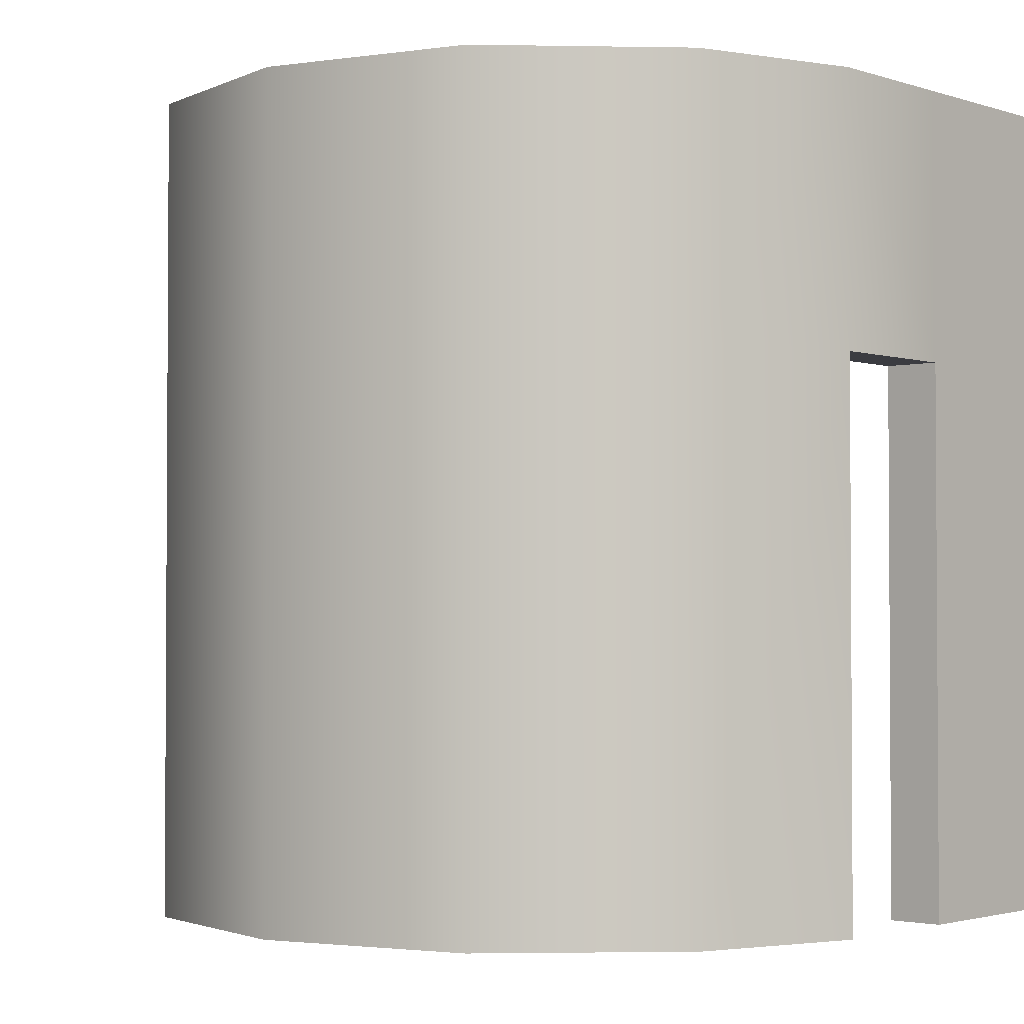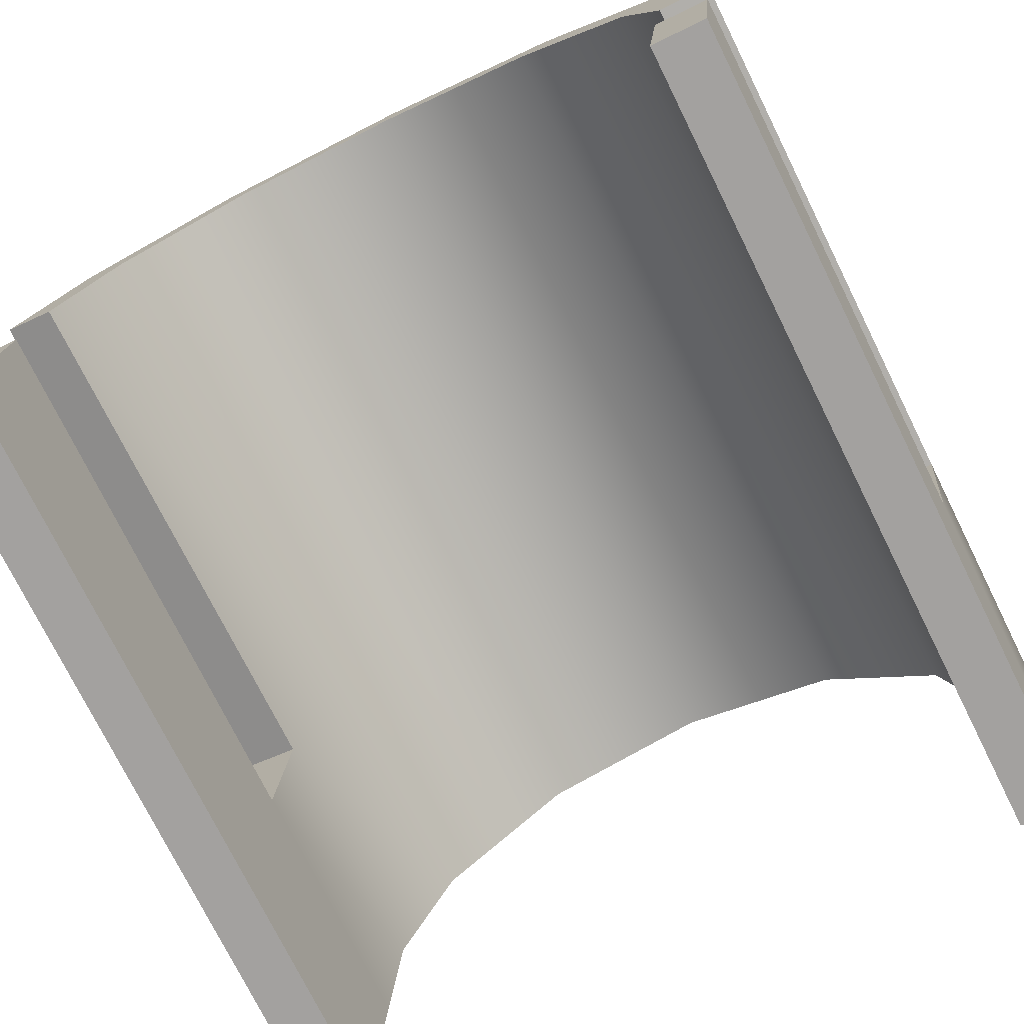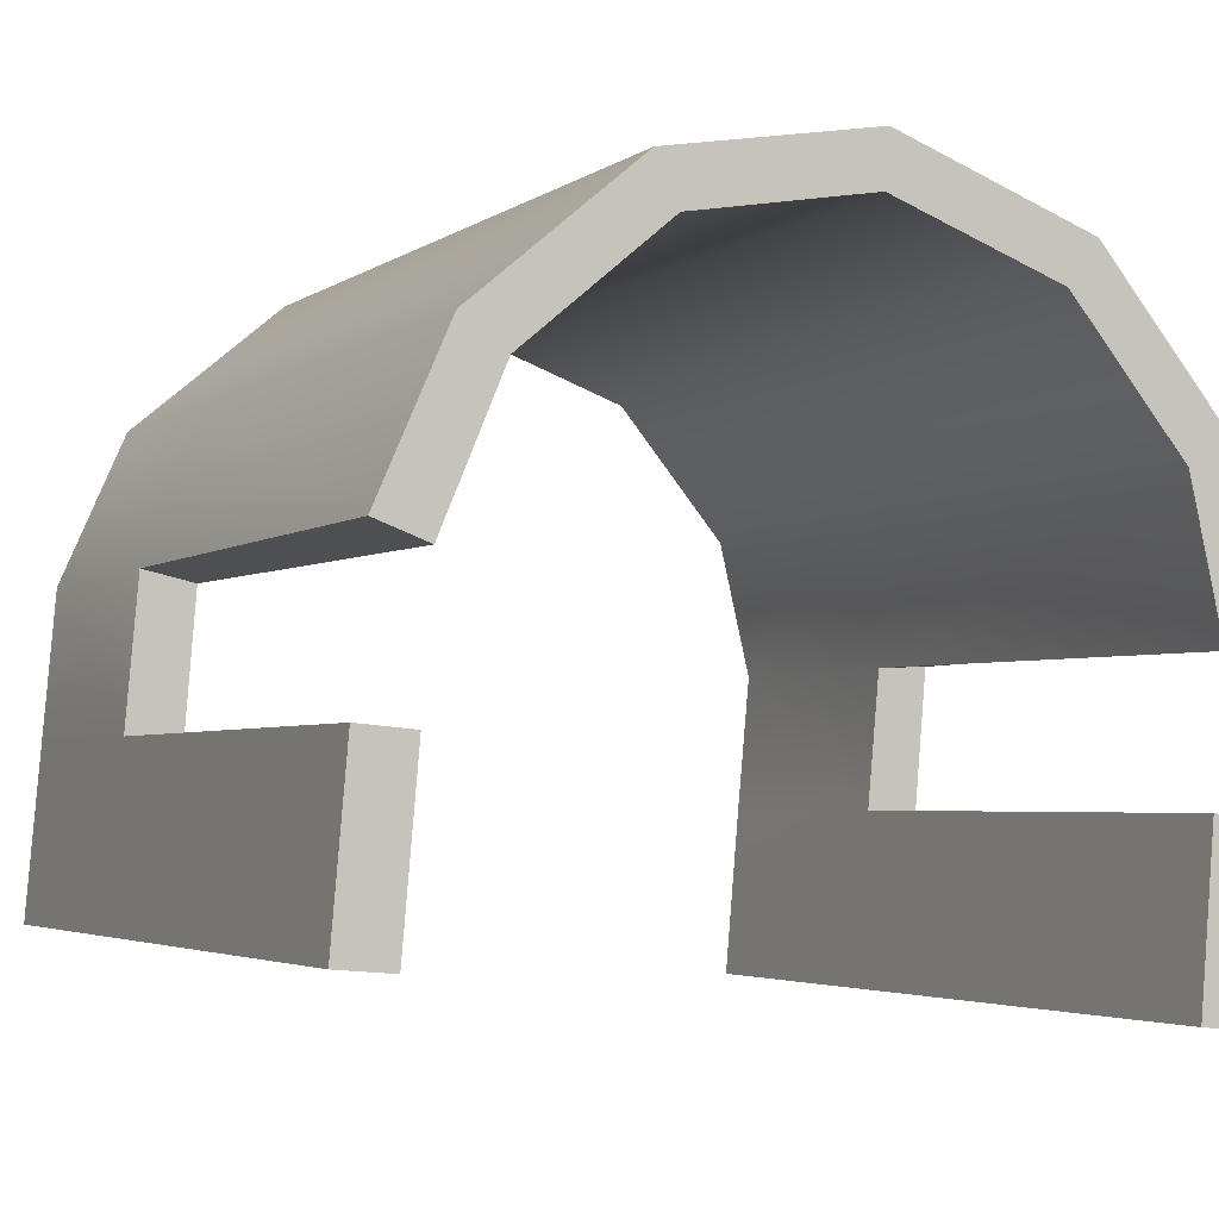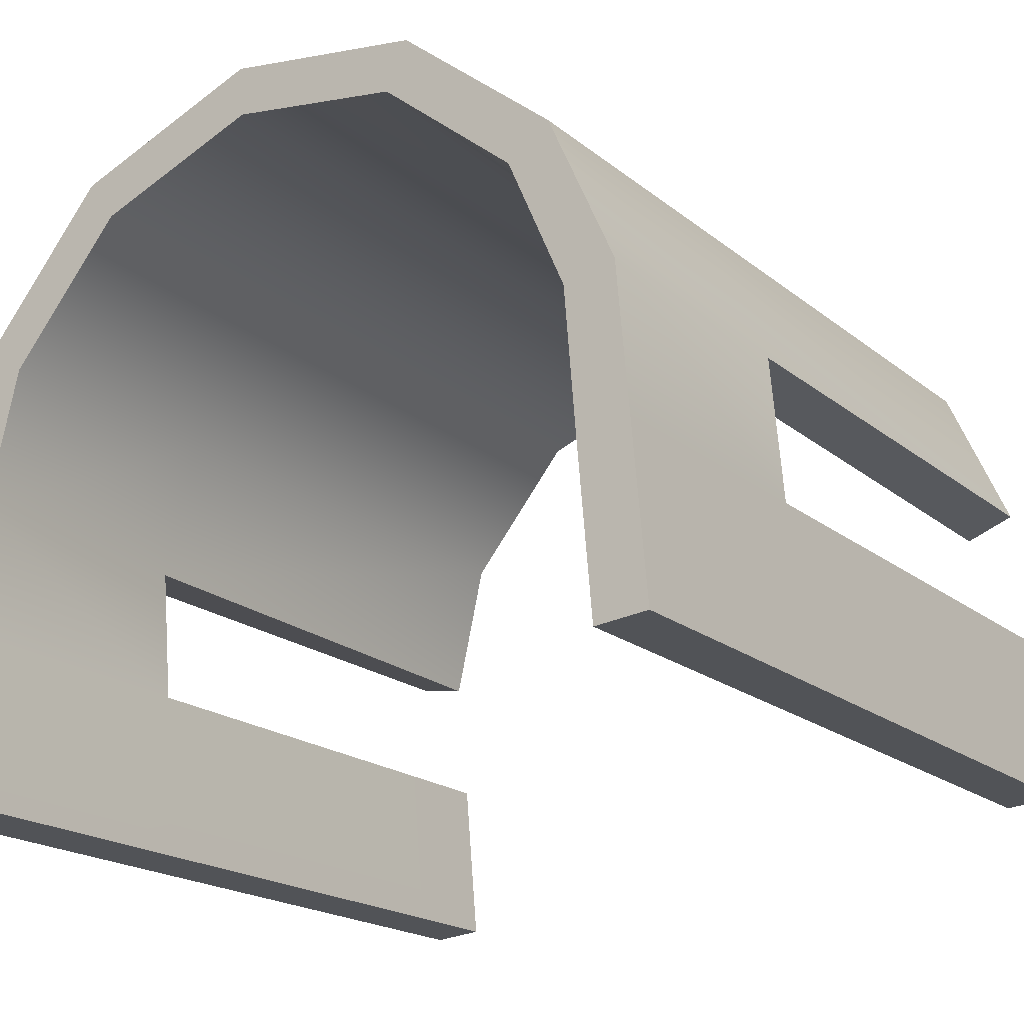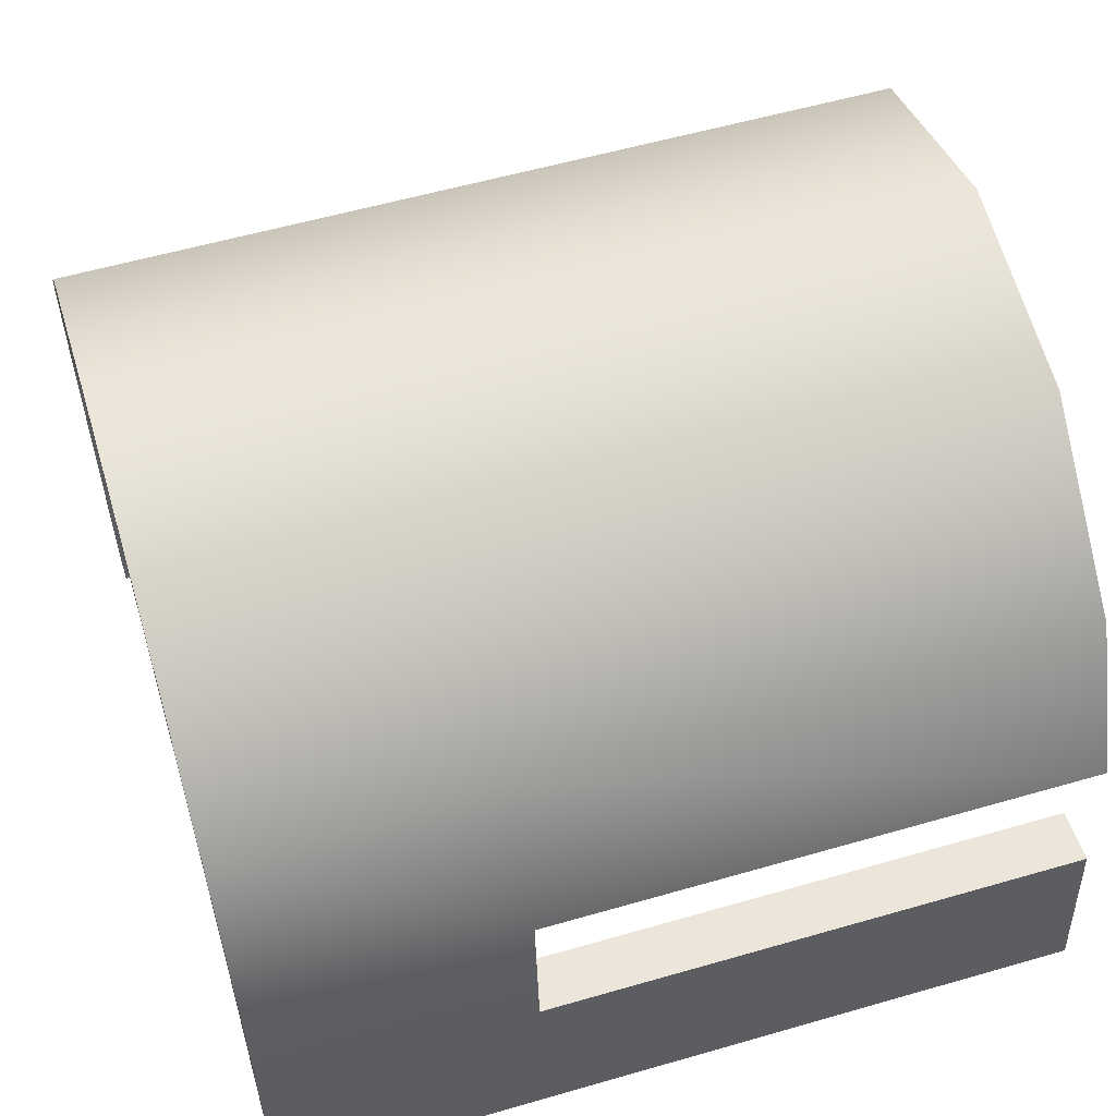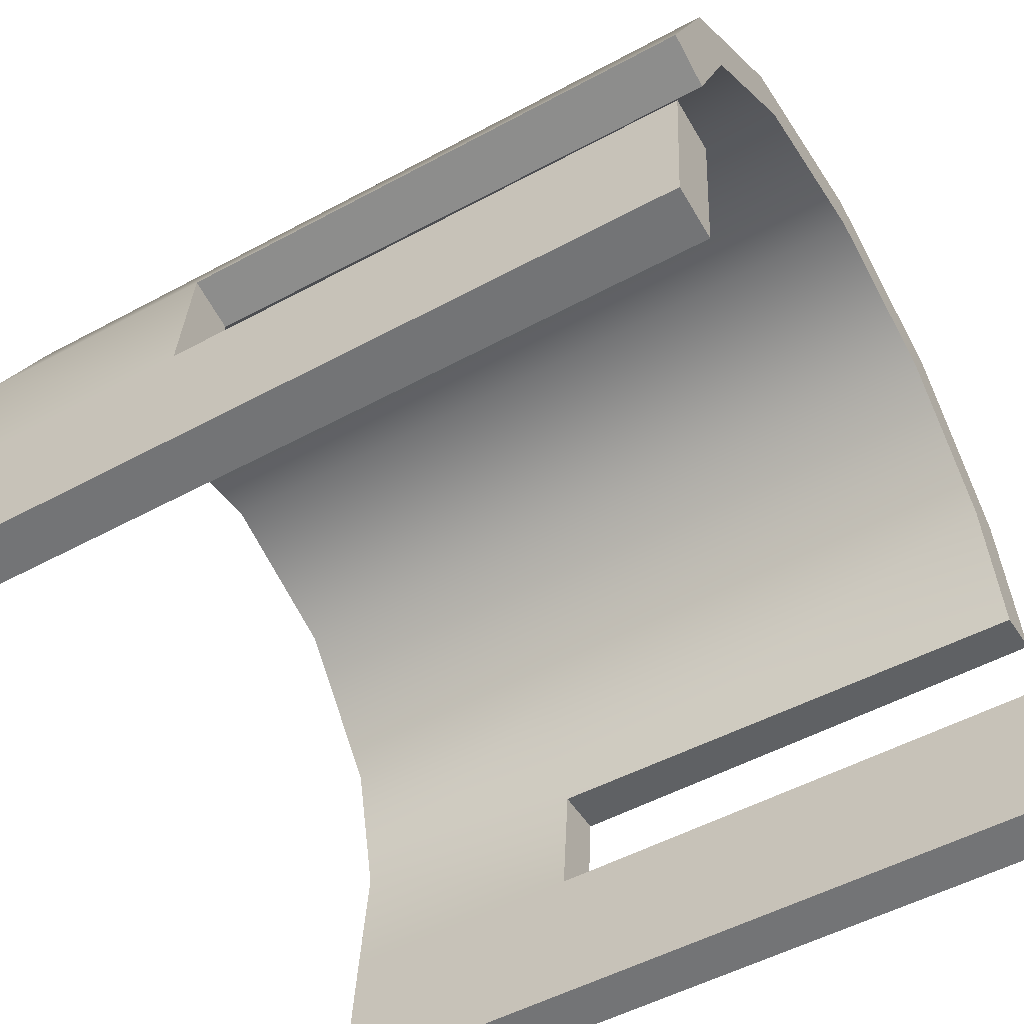
<metadata>
{"format":"obj","ext":"obj","renderer":"f3d","projection":"perspective","resolution":1024,"background":"white","views":[{"elev":-2.2,"azim":-133.4,"up":"+Z"},{"elev":-75.3,"azim":-153.6,"up":"+Y"},{"elev":-3.6,"azim":153.9,"up":"+Y"},{"elev":-19.6,"azim":34.9,"up":"+Y"},{"elev":56.7,"azim":73.2,"up":"+Y"},{"elev":-52.1,"azim":120.3,"up":"+Y"}]}
</metadata>
<code>
g ID21inst
v 0.02181 0.9353 0.1867
v 0.01781 0.9349 0.167
v 0.01781 0.9349 0.1867
v 0.02181 0.9353 0.167
v 0.01781 0.9349 0.1269
v 0.02181 0.9353 0.1269
v 0.02069 0.948 0.1867
v 0.02181 0.9353 0.1867
v 0.01781 0.9349 0.1867
v 0.0167 0.9477 0.1867
v 0.01974 0.9589 0.1867
v 0.01586 0.958 0.1867
v 0.01474 0.9701 0.1867
v 0.01156 0.9679 0.1867
v 0.002889 0.9801 0.1867
v 0.001251 0.9766 0.1867
v -0.01234 0.9828 0.1867
v -0.012 0.9789 0.1867
v -0.02688 0.9775 0.1867
v -0.02465 0.9743 0.1867
v -0.03682 0.9656 0.1867
v -0.03331 0.964 0.1867
v -0.03979 0.9536 0.1867
v -0.03581 0.9535 0.1867
v -0.03884 0.9428 0.1867
v -0.03484 0.9432 0.1867
v -0.03772 0.9301 0.1867
v -0.03373 0.9304 0.1867
v 0.02069 0.948 0.167
v 0.01974 0.9589 0.167
v 0.01586 0.958 0.167
v 0.0167 0.9477 0.167
v -0.03979 0.9536 0.167
v -0.03884 0.9428 0.167
v -0.03484 0.9432 0.167
v -0.03581 0.9535 0.167
v -0.03772 0.9301 0.167
v -0.03772 0.9301 0.1867
v -0.03373 0.9304 0.1867
v -0.03373 0.9304 0.167
v -0.03772 0.9301 0.1269
v -0.03373 0.9304 0.1269
v 0.02181 0.9353 0.1269
v 0.02069 0.948 0.1269
v 0.0167 0.9477 0.1269
v 0.01781 0.9349 0.1269
v 0.02069 0.948 0.1269
v 0.02069 0.948 0.167
v 0.0167 0.9477 0.167
v 0.0167 0.9477 0.1269
v -0.03884 0.9428 0.1269
v -0.03772 0.9301 0.1269
v -0.03373 0.9304 0.1269
v -0.03484 0.9432 0.1269
v -0.03884 0.9428 0.167
v -0.03884 0.9428 0.1269
v -0.03484 0.9432 0.1269
v -0.03484 0.9432 0.167
v 0.01974 0.9589 0.167
v 0.01974 0.9589 0.1269
v 0.01597 0.9575 0.1269
v 0.01586 0.958 0.167
v 0.01974 0.9589 0.1269
v 0.01156 0.9679 0.1269
v 0.01597 0.9575 0.1269
v 0.01474 0.9701 0.1269
v 0.001251 0.9766 0.1269
v 0.002889 0.9801 0.1269
v -0.01201 0.9789 0.1269
v -0.01234 0.9828 0.1269
v -0.02465 0.9743 0.1269
v -0.02688 0.9775 0.1269
v -0.03331 0.964 0.1269
v -0.03682 0.9656 0.1269
v -0.03584 0.953 0.1269
v -0.03979 0.9536 0.1269
v -0.03979 0.9536 0.1269
v -0.03979 0.9536 0.167
v -0.03581 0.9535 0.167
v -0.03584 0.953 0.1269
v 0.02181 0.9353 0.167
v 0.02181 0.9353 0.1867
v 0.02069 0.948 0.1867
v 0.02069 0.948 0.167
v 0.01974 0.9589 0.1867
v 0.02069 0.948 0.1269
v 0.02181 0.9353 0.1269
v 0.01974 0.9589 0.167
v 0.01474 0.9701 0.1867
v 0.01474 0.9701 0.167
v 0.01974 0.9589 0.1269
v 0.002889 0.9801 0.1867
v 0.01474 0.9701 0.1269
v 0.002889 0.9801 0.167
v -0.01234 0.9828 0.1867
v 0.002889 0.9801 0.1269
v -0.01234 0.9828 0.167
v -0.01234 0.9828 0.1269
v -0.01234 0.9828 0.167
v -0.01234 0.9828 0.1867
v -0.02688 0.9775 0.1867
v -0.02688 0.9775 0.167
v -0.01234 0.9828 0.1269
v -0.03682 0.9656 0.1867
v -0.02688 0.9775 0.1269
v -0.03682 0.9656 0.167
v -0.03682 0.9656 0.1269
v -0.03979 0.9536 0.1867
v -0.03979 0.9536 0.167
v -0.03979 0.9536 0.1269
v -0.03884 0.9428 0.167
v -0.03884 0.9428 0.1867
v -0.03772 0.9301 0.167
v -0.03772 0.9301 0.1867
v -0.03772 0.9301 0.1269
v -0.03884 0.9428 0.1269
v 0.01781 0.9349 0.167
v 0.0167 0.9477 0.1867
v 0.01781 0.9349 0.1867
v 0.0167 0.9477 0.167
v 0.01586 0.958 0.1867
v 0.0167 0.9477 0.1269
v 0.01781 0.9349 0.1269
v 0.01586 0.958 0.167
v 0.01156 0.9679 0.1867
v 0.01145 0.9678 0.167
v 0.01597 0.9575 0.1269
v 0.001251 0.9766 0.1867
v 0.01156 0.9679 0.1269
v 0.001193 0.9765 0.167
v -0.012 0.9789 0.1867
v 0.001251 0.9766 0.1269
v -0.01199 0.9788 0.167
v -0.01201 0.9789 0.1269
v -0.01199 0.9788 0.167
v -0.02465 0.9743 0.1867
v -0.012 0.9789 0.1867
v -0.02458 0.9742 0.167
v -0.01201 0.9789 0.1269
v -0.03331 0.964 0.1867
v -0.02465 0.9743 0.1269
v -0.03318 0.9639 0.167
v -0.03331 0.964 0.1269
v -0.03581 0.9535 0.1867
v -0.03581 0.9535 0.167
v -0.03584 0.953 0.1269
v -0.03484 0.9432 0.167
v -0.03484 0.9432 0.1867
v -0.03373 0.9304 0.167
v -0.03373 0.9304 0.1867
v -0.03373 0.9304 0.1269
v -0.03484 0.9432 0.1269
g ID21inst_0
f 3 2 1
f 2 4 1
f 2 5 4
f 5 6 4
f 9 8 7
f 10 9 7
f 10 7 11
f 12 10 11
f 12 11 13
f 14 12 13
f 14 13 15
f 16 14 15
f 16 15 17
f 18 16 17
f 18 17 19
f 20 18 19
f 20 19 21
f 22 20 21
f 22 21 23
f 24 22 23
f 24 23 25
f 26 24 25
f 26 25 27
f 28 26 27
f 31 30 29
f 32 31 29
f 35 34 33
f 36 35 33
f 39 38 37
f 40 39 37
f 40 37 41
f 42 40 41
f 45 44 43
f 46 45 43
f 49 48 47
f 50 49 47
f 53 52 51
f 54 53 51
f 57 56 55
f 58 57 55
f 61 60 59
f 62 61 59
f 65 64 63
f 64 66 63
f 64 67 66
f 67 68 66
f 67 69 68
f 69 70 68
f 69 71 70
f 71 72 70
f 71 73 72
f 73 74 72
f 73 75 74
f 75 76 74
f 79 78 77
f 80 79 77
f 83 82 81
f 84 83 81
f 85 83 84
f 84 81 86
f 81 87 86
f 88 85 84
f 89 85 88
f 90 89 88
f 90 88 91
f 92 89 90
f 93 90 91
f 94 92 90
f 94 90 93
f 95 92 94
f 96 94 93
f 97 95 94
f 97 94 96
f 98 97 96
f 101 100 99
f 102 101 99
f 102 99 103
f 104 101 102
f 105 102 103
f 106 104 102
f 106 102 105
f 107 106 105
f 108 104 106
f 109 106 107
f 109 108 106
f 110 109 107
f 109 111 108
f 111 112 108
f 111 113 112
f 113 114 112
f 115 113 111
f 116 115 111
f 119 118 117
f 118 120 117
f 118 121 120
f 117 120 122
f 123 117 122
f 121 124 120
f 121 125 124
f 125 126 124
f 124 126 127
f 125 128 126
f 126 129 127
f 128 130 126
f 126 130 129
f 128 131 130
f 130 132 129
f 131 133 130
f 130 133 132
f 133 134 132
f 137 136 135
f 136 138 135
f 135 138 139
f 136 140 138
f 138 141 139
f 140 142 138
f 138 142 141
f 142 143 141
f 140 144 142
f 142 145 143
f 144 145 142
f 145 146 143
f 147 145 144
f 148 147 144
f 149 147 148
f 150 149 148
f 149 151 147
f 151 152 147

</code>
